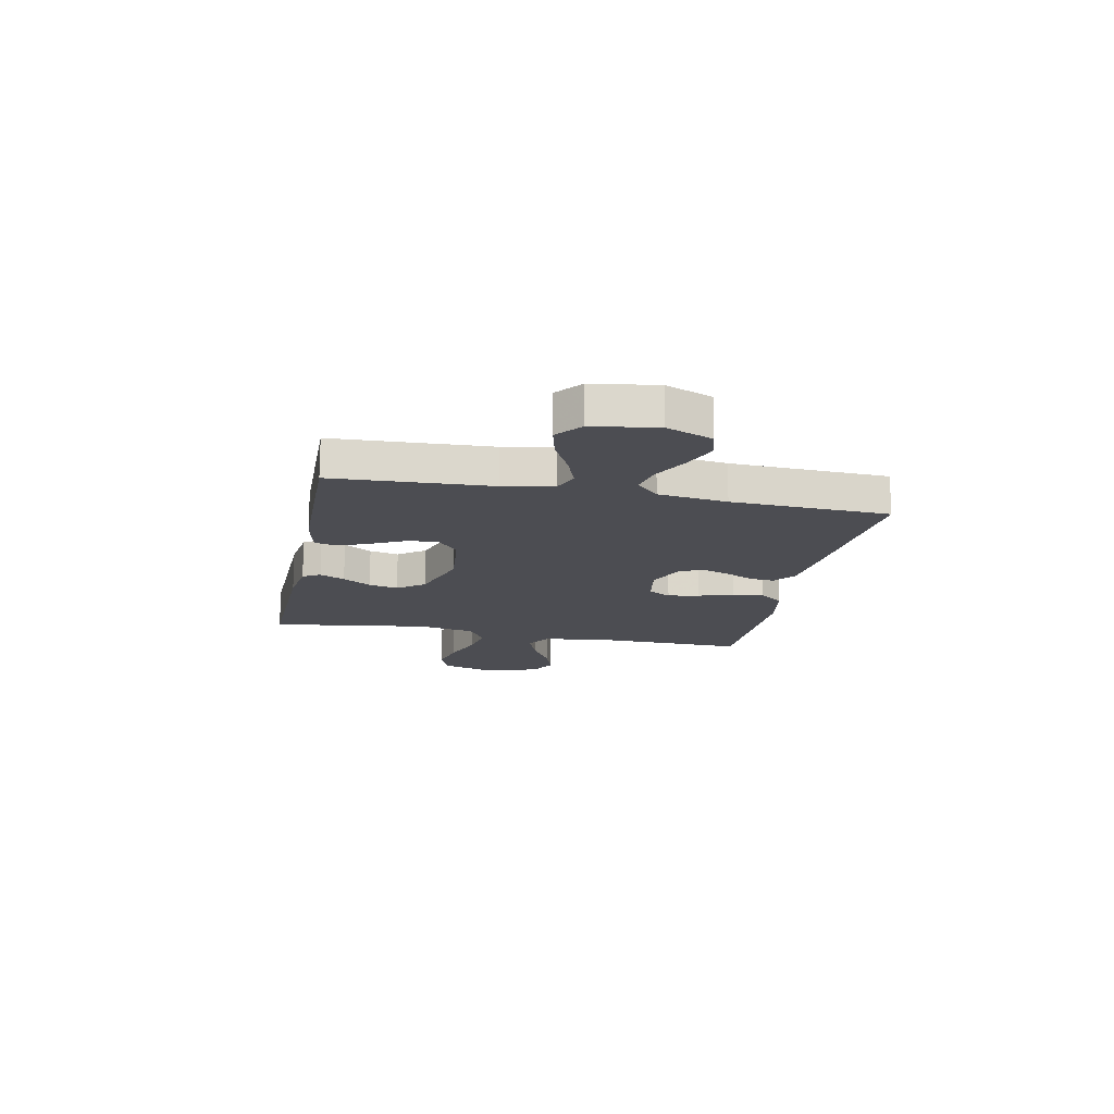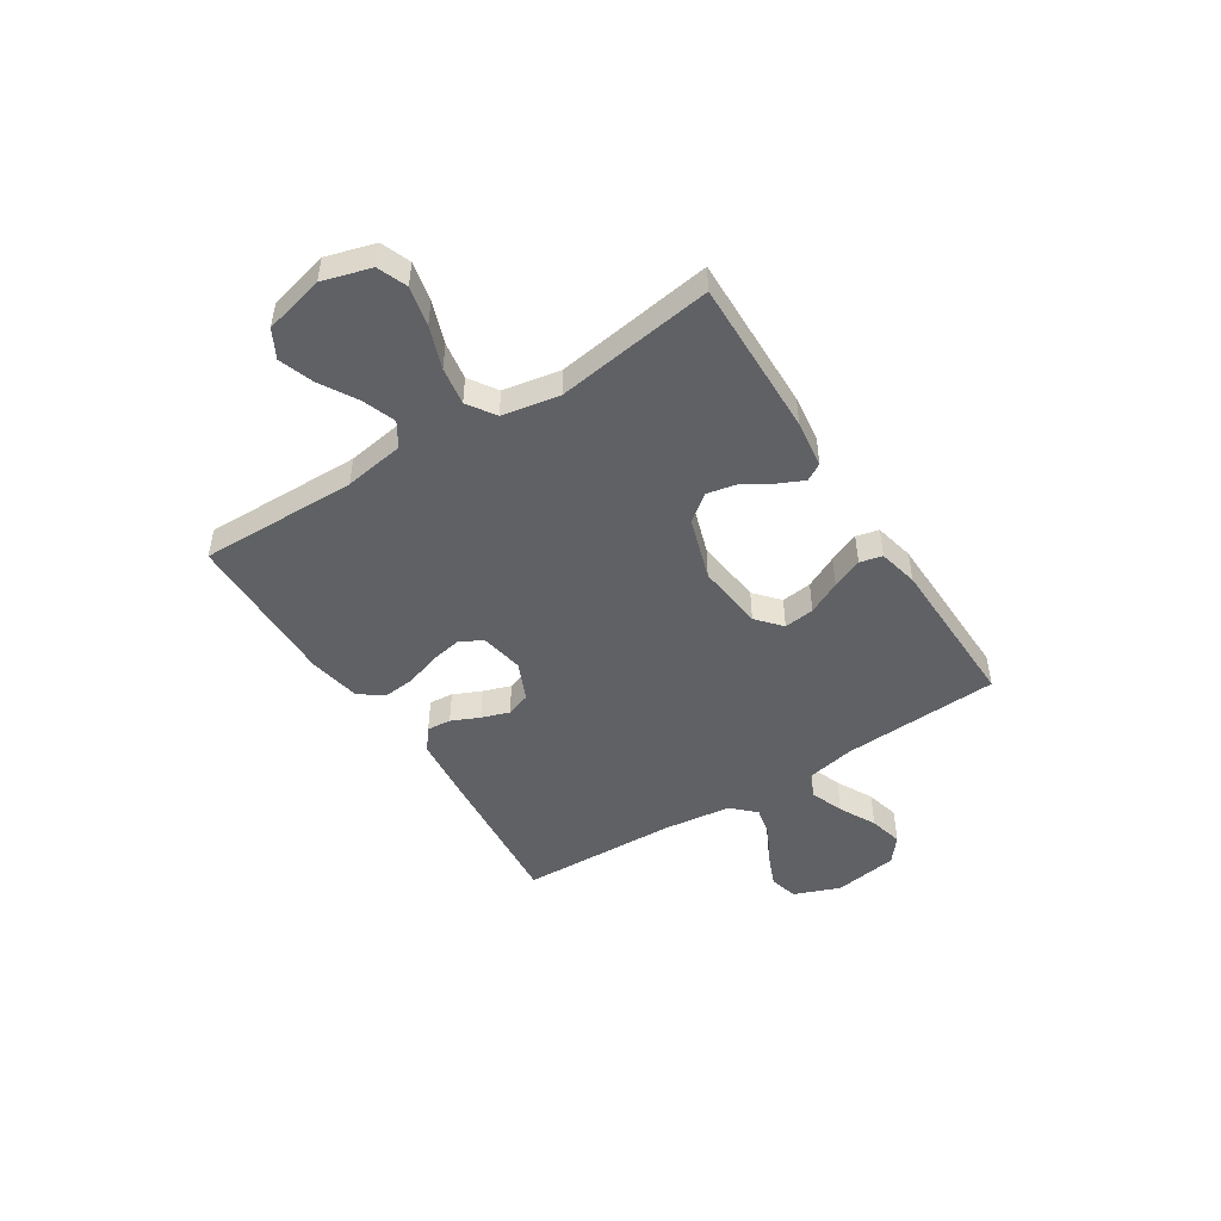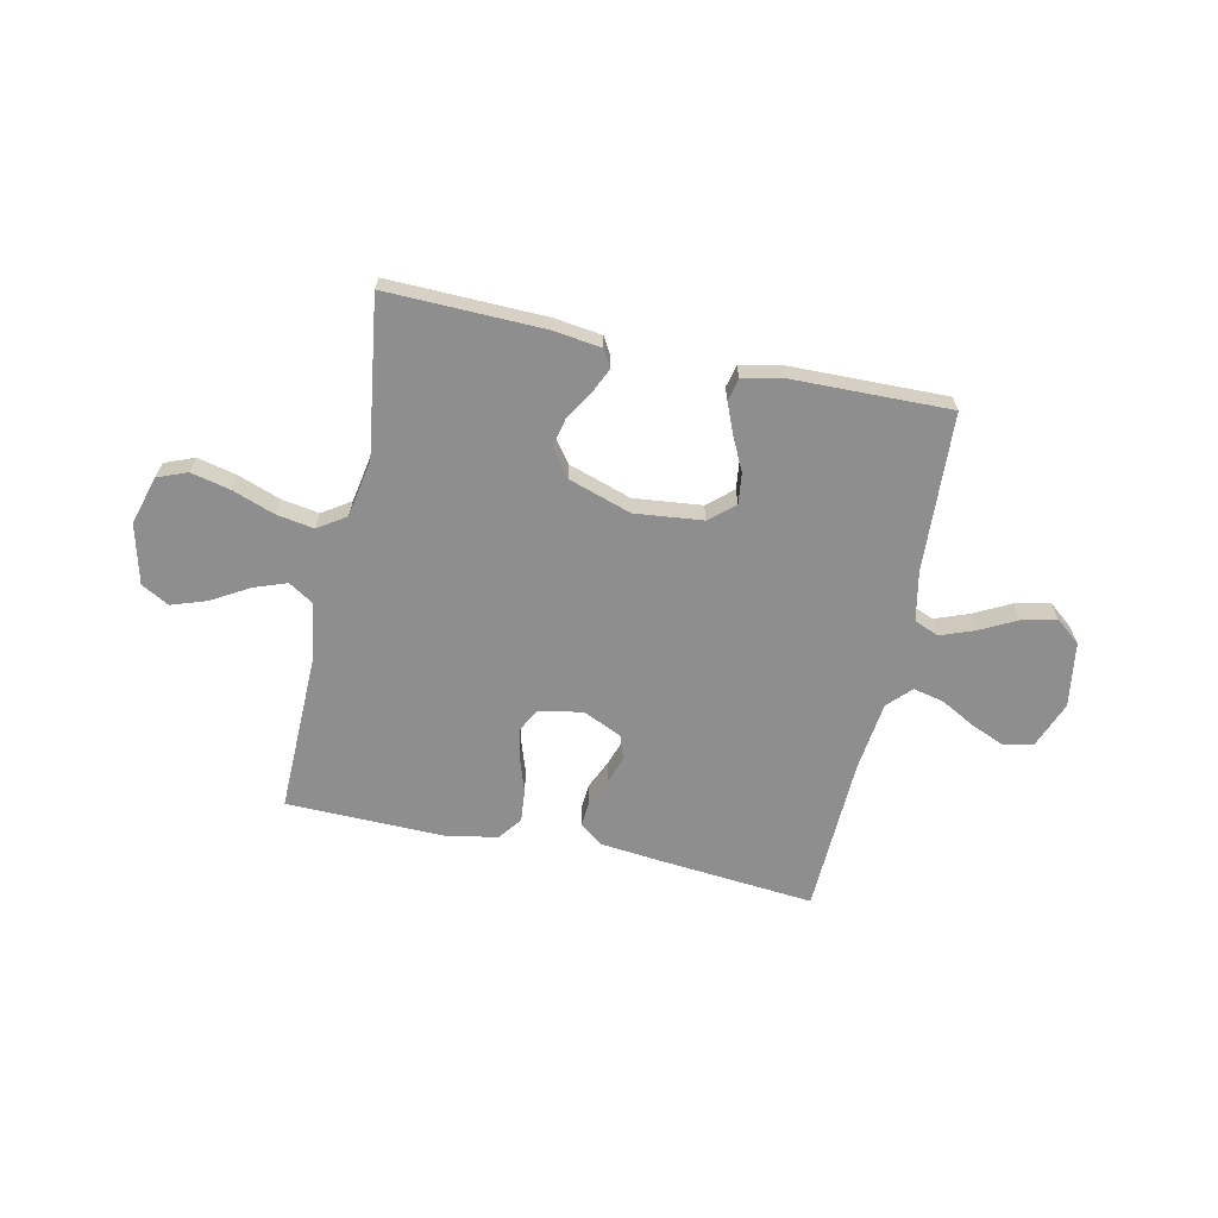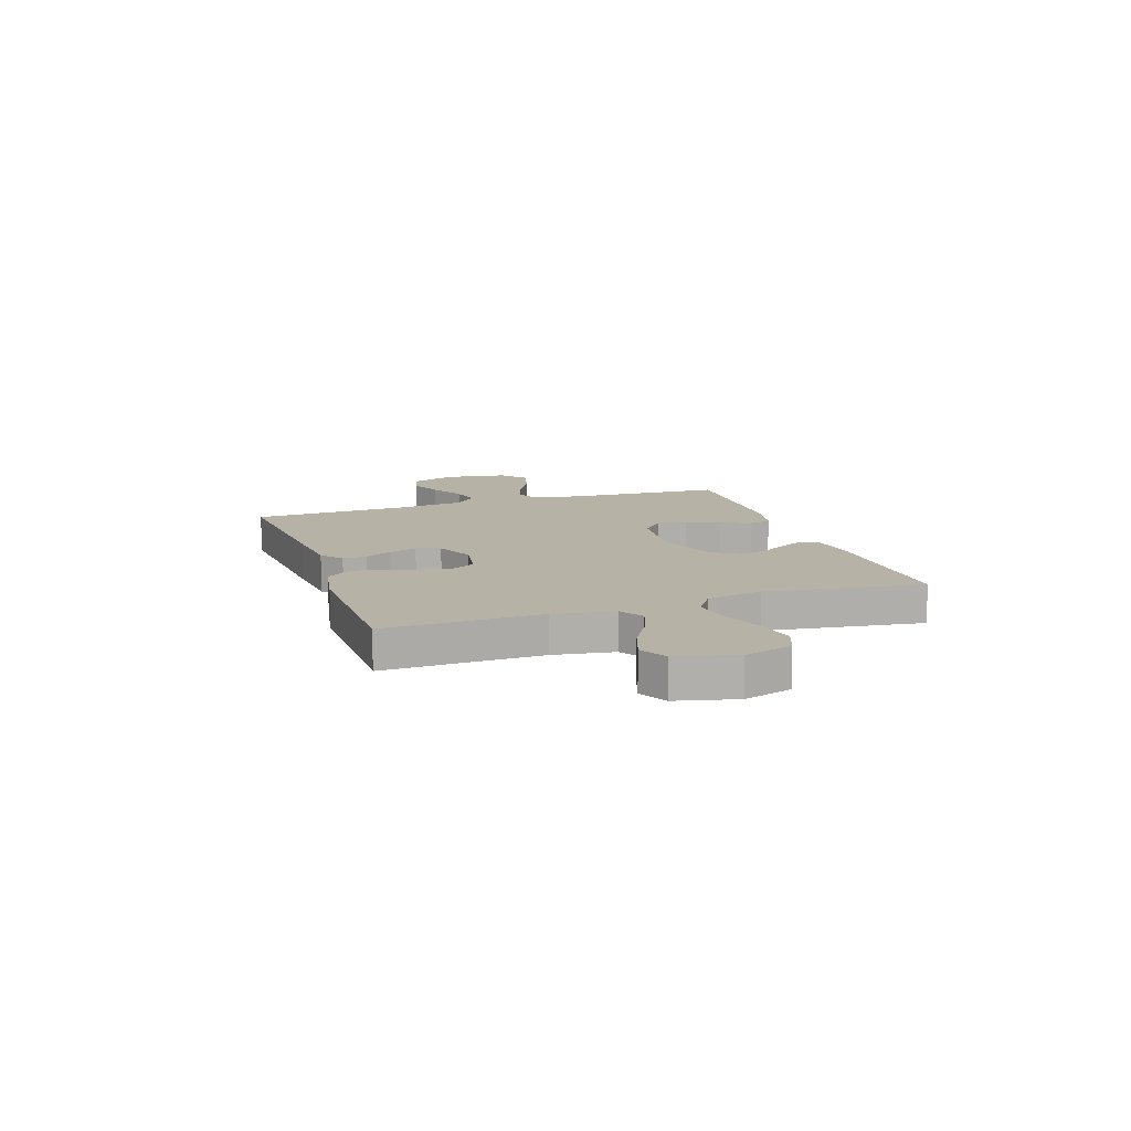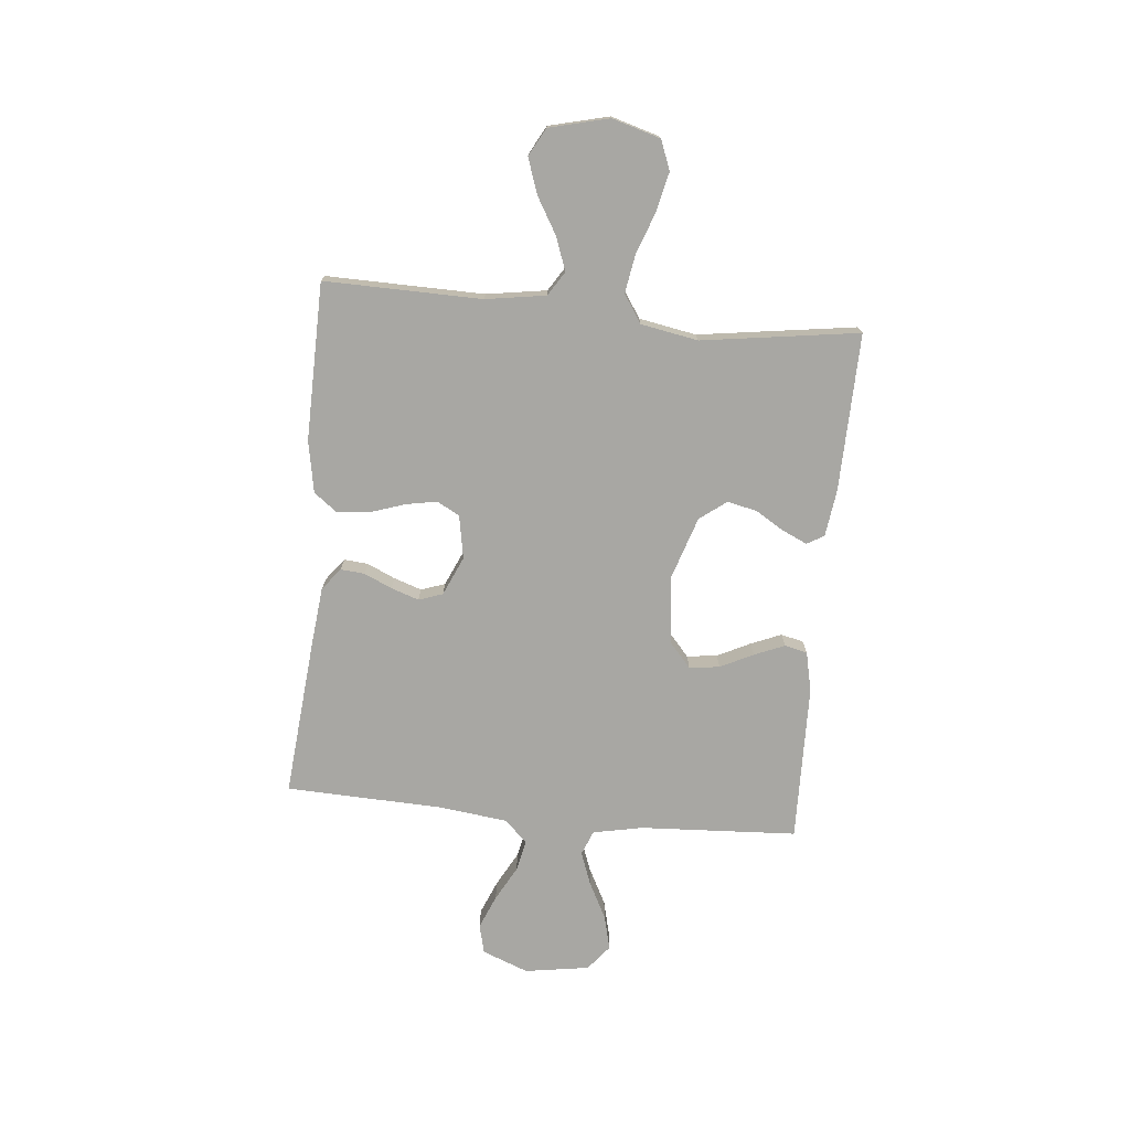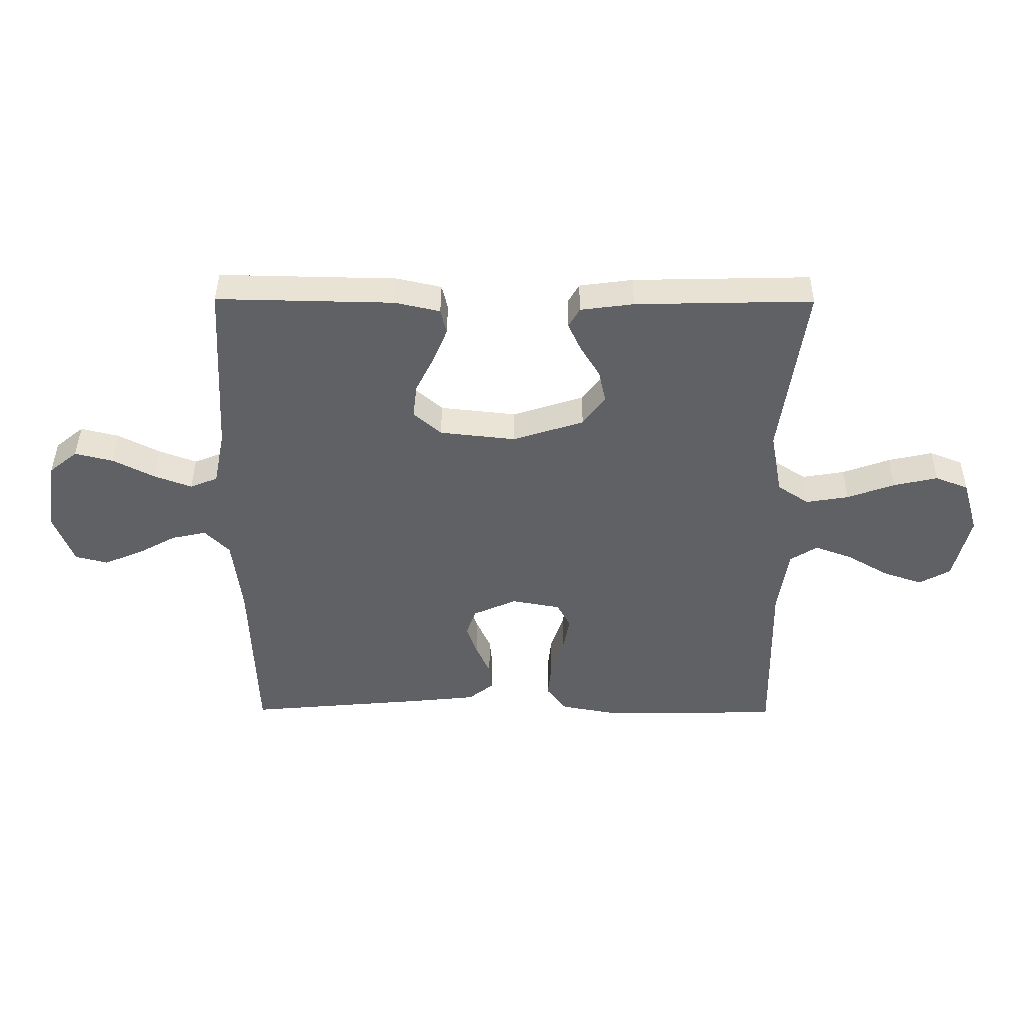
<metadata>
{"format":"obj","ext":"obj","renderer":"f3d","projection":"perspective","resolution":1024,"background":"white","views":[{"elev":-16.3,"azim":78.5,"up":"+Y"},{"elev":-48.1,"azim":-57.4,"up":"+Y"},{"elev":-65.0,"azim":-12.2,"up":"+Y"},{"elev":12.3,"azim":-108.7,"up":"+Y"},{"elev":-74.5,"azim":-95.5,"up":"+Y"},{"elev":41.5,"azim":-179.6,"up":"+Z"}]}
</metadata>
<code>
v -0.5 0.07 -0.5
v -0.495 0.07 -0.2
v -0.513 0.07 -0.085
v -0.559 0.07 -0.056
v -0.622 0.07 -0.079
v -0.692 0.07 -0.12
v -0.759 0.07 -0.143
v -0.812 0.07 -0.114
v -0.84 0.07 0
v -0.813 0.07 0.092
v -0.757 0.07 0.114
v -0.682 0.07 0.097
v -0.602 0.07 0.068
v -0.53 0.07 0.056
v -0.477 0.07 0.091
v -0.457 0.07 0.2
v -0.5 0.07 0.5
v -0.2 0.07 0.493
v -0.11 0.07 0.481
v -0.091 0.07 0.448
v -0.113 0.07 0.4
v -0.146 0.07 0.346
v -0.158 0.07 0.29
v -0.12 0.07 0.239
v 0 0.07 0.2
v 0.129 0.07 0.214
v 0.176 0.07 0.255
v 0.169 0.07 0.313
v 0.138 0.07 0.376
v 0.114 0.07 0.434
v 0.124 0.07 0.477
v 0.2 0.07 0.494
v 0.5 0.07 0.5
v 0.516 0.07 0.2
v 0.535 0.07 0.105
v 0.582 0.07 0.086
v 0.646 0.07 0.11
v 0.716 0.07 0.146
v 0.781 0.07 0.162
v 0.829 0.07 0.123
v 0.848 0.07 0
v 0.814 0.07 -0.088
v 0.759 0.07 -0.102
v 0.694 0.07 -0.075
v 0.628 0.07 -0.039
v 0.569 0.07 -0.026
v 0.527 0.07 -0.069
v 0.511 0.07 -0.2
v 0.5 0.07 -0.5
v 0.2 0.07 -0.473
v 0.086 0.07 -0.461
v 0.044 0.07 -0.428
v 0.048 0.07 -0.382
v 0.072 0.07 -0.329
v 0.09 0.07 -0.276
v 0.074 0.07 -0.23
v 0 0.07 -0.197
v -0.083 0.07 -0.212
v -0.106 0.07 -0.255
v -0.095 0.07 -0.315
v -0.073 0.07 -0.381
v -0.067 0.07 -0.442
v -0.101 0.07 -0.487
v -0.2 0.07 -0.505
v -0.5 0 -0.5
v -0.495 0 -0.2
v -0.513 0 -0.085
v -0.559 0 -0.056
v -0.622 0 -0.079
v -0.692 0 -0.12
v -0.759 0 -0.143
v -0.812 0 -0.114
v -0.84 0 0
v -0.813 0 0.092
v -0.757 0 0.114
v -0.682 0 0.097
v -0.602 0 0.068
v -0.53 0 0.056
v -0.477 0 0.091
v -0.457 0 0.2
v -0.5 0 0.5
v -0.2 0 0.493
v -0.11 0 0.481
v -0.091 0 0.448
v -0.113 0 0.4
v -0.146 0 0.346
v -0.158 0 0.29
v -0.12 0 0.239
v 0 0 0.2
v 0.129 0 0.214
v 0.176 0 0.255
v 0.169 0 0.313
v 0.138 0 0.376
v 0.114 0 0.434
v 0.124 0 0.477
v 0.2 0 0.494
v 0.5 0 0.5
v 0.516 0 0.2
v 0.535 0 0.105
v 0.582 0 0.086
v 0.646 0 0.11
v 0.716 0 0.146
v 0.781 0 0.162
v 0.829 0 0.123
v 0.848 0 0
v 0.814 0 -0.088
v 0.759 0 -0.102
v 0.694 0 -0.075
v 0.628 0 -0.039
v 0.569 0 -0.026
v 0.527 0 -0.069
v 0.511 0 -0.2
v 0.5 0 -0.5
v 0.2 0 -0.473
v 0.086 0 -0.461
v 0.044 0 -0.428
v 0.048 0 -0.382
v 0.072 0 -0.329
v 0.09 0 -0.276
v 0.074 0 -0.23
v 0 0 -0.197
v -0.083 0 -0.212
v -0.106 0 -0.255
v -0.095 0 -0.315
v -0.073 0 -0.381
v -0.067 0 -0.442
v -0.101 0 -0.487
v -0.2 0 -0.505
f 63 64 1 2
f 60 61 62 63
f 59 60 63 2
f 58 59 2 3
f 57 58 3 4
f 51 52 53 54
f 51 54 55
f 48 49 50 51
f 47 48 51 55
f 46 47 55 56
f 42 43 44 45
f 40 41 42 45
f 40 45 46
f 37 38 39 40
f 36 37 40 46
f 35 36 46 56
f 31 32 33 34
f 28 29 30 31
f 28 31 34 35
f 19 20 21 22
f 17 18 19 22
f 16 17 22 23
f 15 16 23 24
f 10 11 12 13
f 10 13 14
f 9 10 14
f 8 9 14
f 5 6 7 8
f 4 5 8 14
f 57 4 14 15
f 27 28 35
f 26 27 35 56
f 25 26 56 57
f 15 24 25 57
f 66 65 128 127
f 127 126 125 124
f 66 127 124 123
f 67 66 123 122
f 68 67 122 121
f 118 117 116 115
f 119 118 115
f 115 114 113 112
f 119 115 112 111
f 120 119 111 110
f 109 108 107 106
f 109 106 105 104
f 110 109 104
f 104 103 102 101
f 110 104 101 100
f 120 110 100 99
f 98 97 96 95
f 95 94 93 92
f 99 98 95 92
f 86 85 84 83
f 86 83 82 81
f 87 86 81 80
f 88 87 80 79
f 77 76 75 74
f 78 77 74
f 78 74 73
f 78 73 72
f 72 71 70 69
f 78 72 69 68
f 79 78 68 121
f 99 92 91
f 120 99 91 90
f 121 120 90 89
f 121 89 88 79
f 1 65 66 2
f 2 66 67 3
f 3 67 68 4
f 4 68 69 5
f 5 69 70 6
f 6 70 71 7
f 7 71 72 8
f 8 72 73 9
f 9 73 74 10
f 10 74 75 11
f 11 75 76 12
f 12 76 77 13
f 13 77 78 14
f 14 78 79 15
f 15 79 80 16
f 16 80 81 17
f 17 81 82 18
f 18 82 83 19
f 19 83 84 20
f 20 84 85 21
f 21 85 86 22
f 22 86 87 23
f 23 87 88 24
f 24 88 89 25
f 25 89 90 26
f 26 90 91 27
f 27 91 92 28
f 28 92 93 29
f 29 93 94 30
f 30 94 95 31
f 31 95 96 32
f 32 96 97 33
f 33 97 98 34
f 34 98 99 35
f 35 99 100 36
f 36 100 101 37
f 37 101 102 38
f 38 102 103 39
f 39 103 104 40
f 40 104 105 41
f 41 105 106 42
f 42 106 107 43
f 43 107 108 44
f 44 108 109 45
f 45 109 110 46
f 46 110 111 47
f 47 111 112 48
f 48 112 113 49
f 49 113 114 50
f 50 114 115 51
f 51 115 116 52
f 52 116 117 53
f 53 117 118 54
f 54 118 119 55
f 55 119 120 56
f 56 120 121 57
f 57 121 122 58
f 58 122 123 59
f 59 123 124 60
f 60 124 125 61
f 61 125 126 62
f 62 126 127 63
f 63 127 128 64
f 64 128 65 1

</code>
